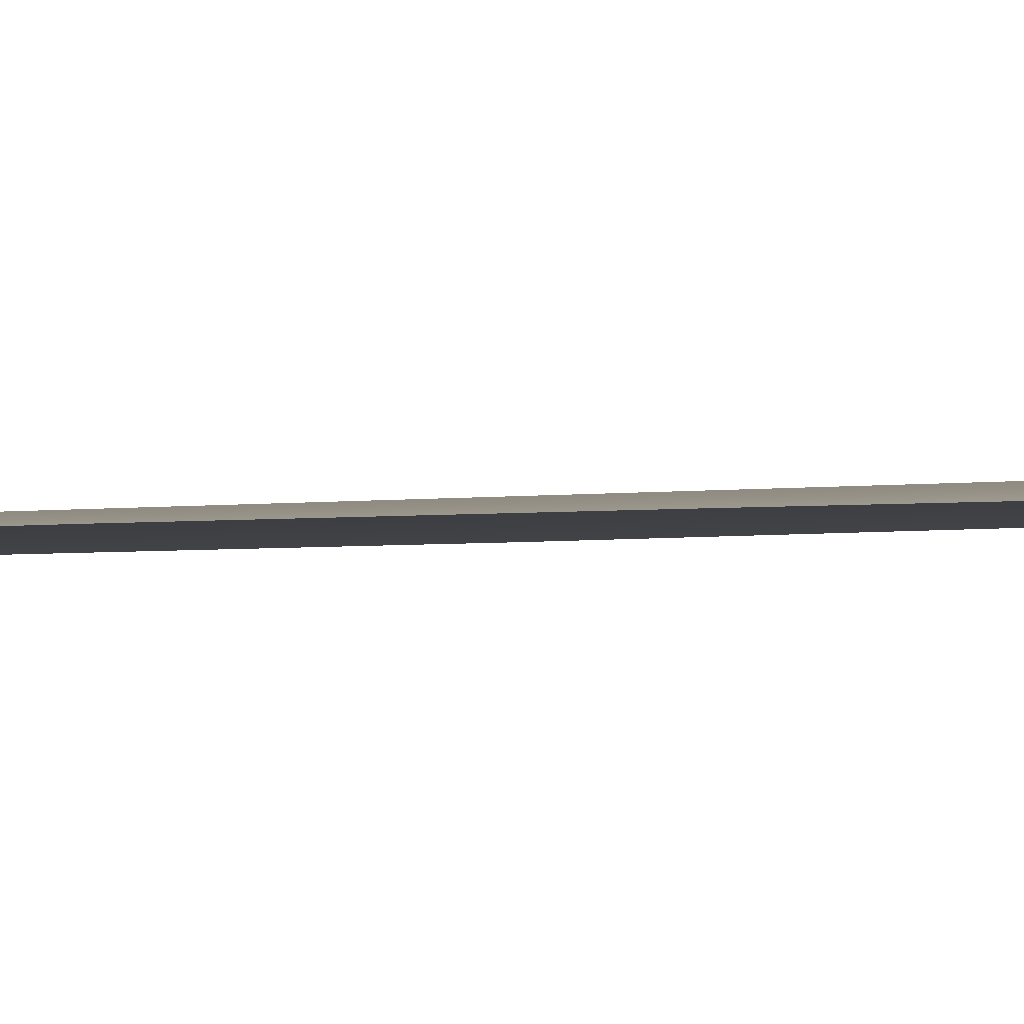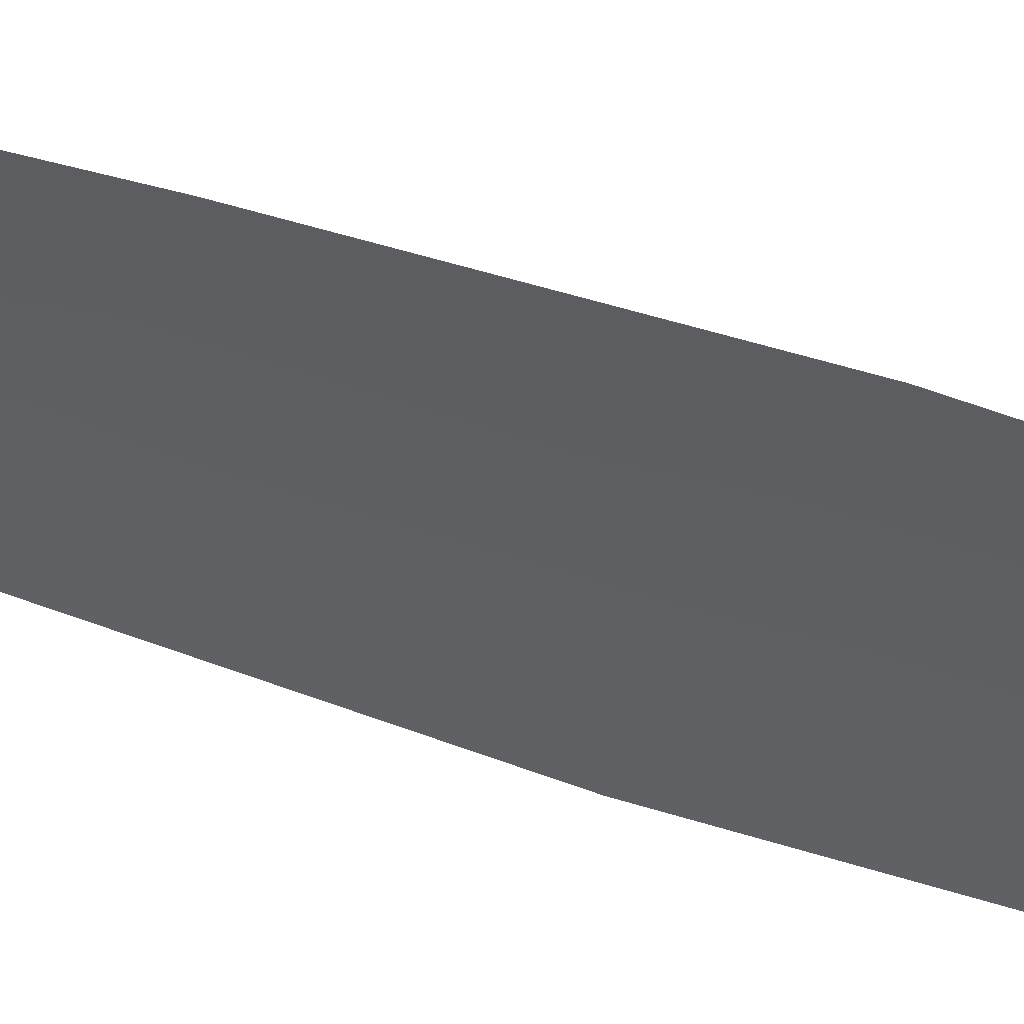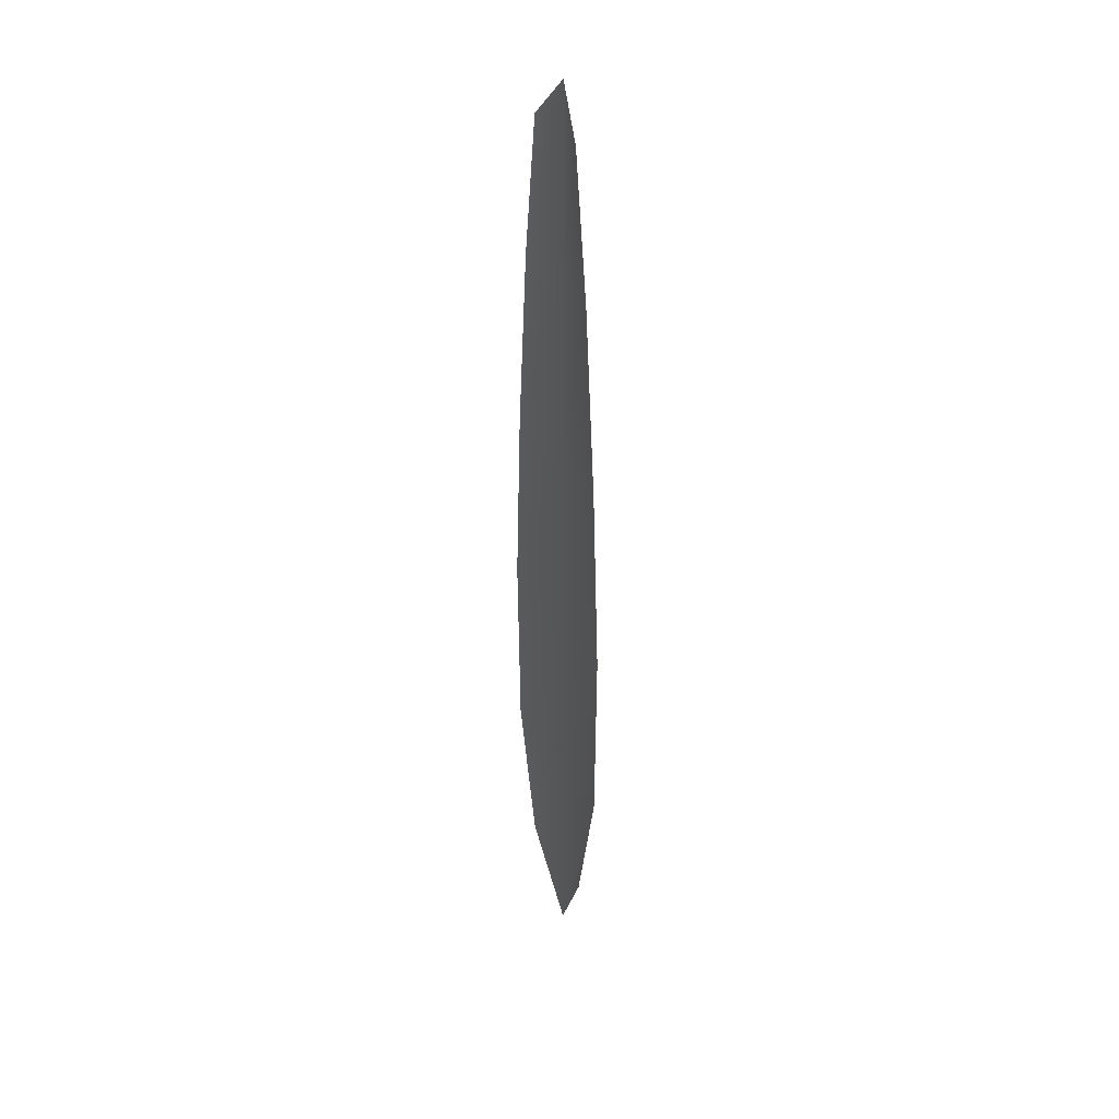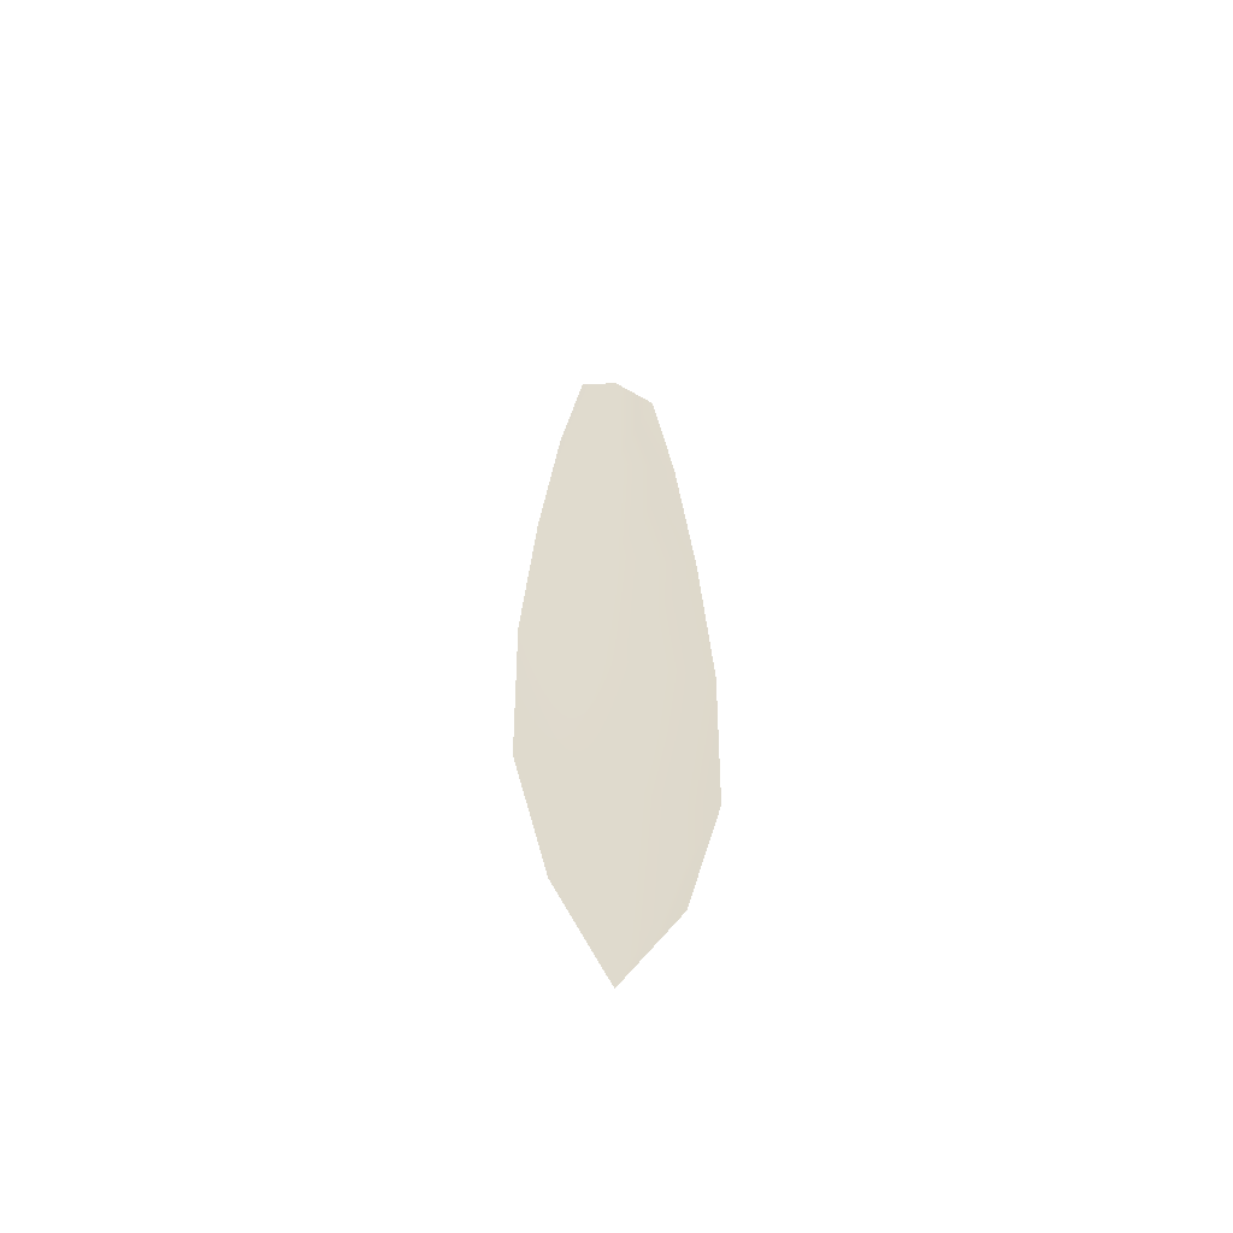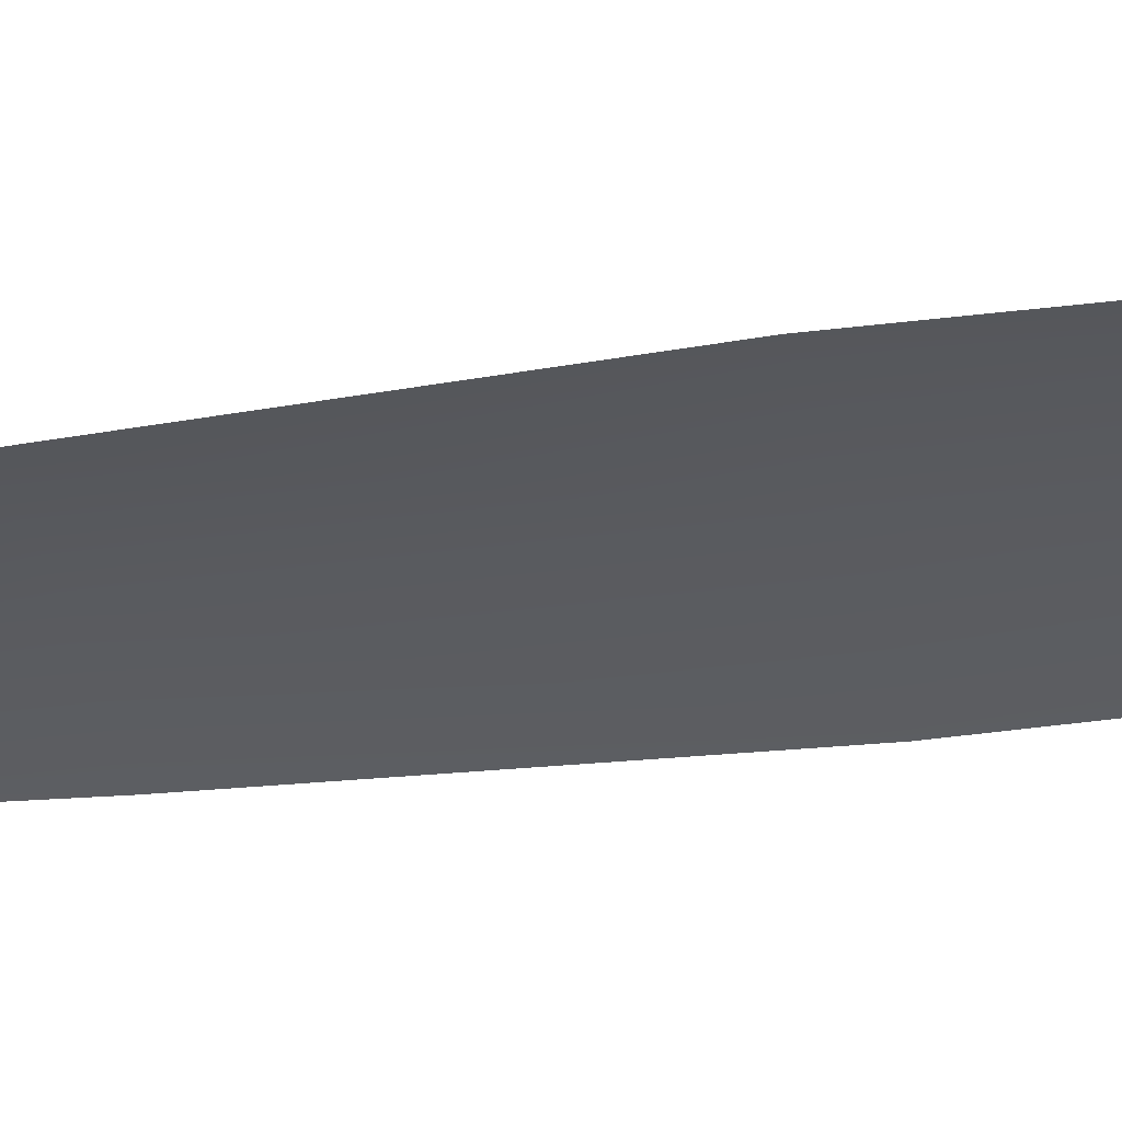
<metadata>
{"format":"obj","ext":"obj","renderer":"f3d","projection":"perspective","resolution":1024,"background":"white","views":[{"elev":-2.1,"azim":128.7,"up":"+Z"},{"elev":-41.2,"azim":-114.6,"up":"+Z"},{"elev":35.2,"azim":-116.8,"up":"+Y"},{"elev":-58.6,"azim":163.6,"up":"+Y"},{"elev":-32.2,"azim":-78.9,"up":"+Z"}]}
</metadata>
<code>
o feather_flight_secondary_003
v 0.1024 0.2364 0.0912
v 0.09627 0.2364 0.0912
v 0.1035 0.1694 0.09125
v 0.09515 0.1694 0.09125
v 0.09934 0.2398 0.09183
v 0.09934 0.162 0.09189
v 0.1041 0.2251 0.09121
v 0.1055 0.2103 0.09122
v 0.1064 0.1955 0.09123
v 0.1061 0.1808 0.09124
v 0.09255 0.1808 0.09124
v 0.0923 0.1955 0.09123
v 0.0932 0.2103 0.09122
v 0.0946 0.2251 0.09121
v 0.09934 0.225 0.09184
v 0.09934 0.2103 0.09185
v 0.09934 0.1955 0.09187
v 0.09934 0.1808 0.09188
f 18 10 3 6
f 11 18 6 4
f 5 1 7 15
f 15 7 8 16
f 16 8 9 17
f 17 9 10 18
f 2 5 15 14
f 14 15 16 13
f 13 16 17 12
f 12 17 18 11

</code>
